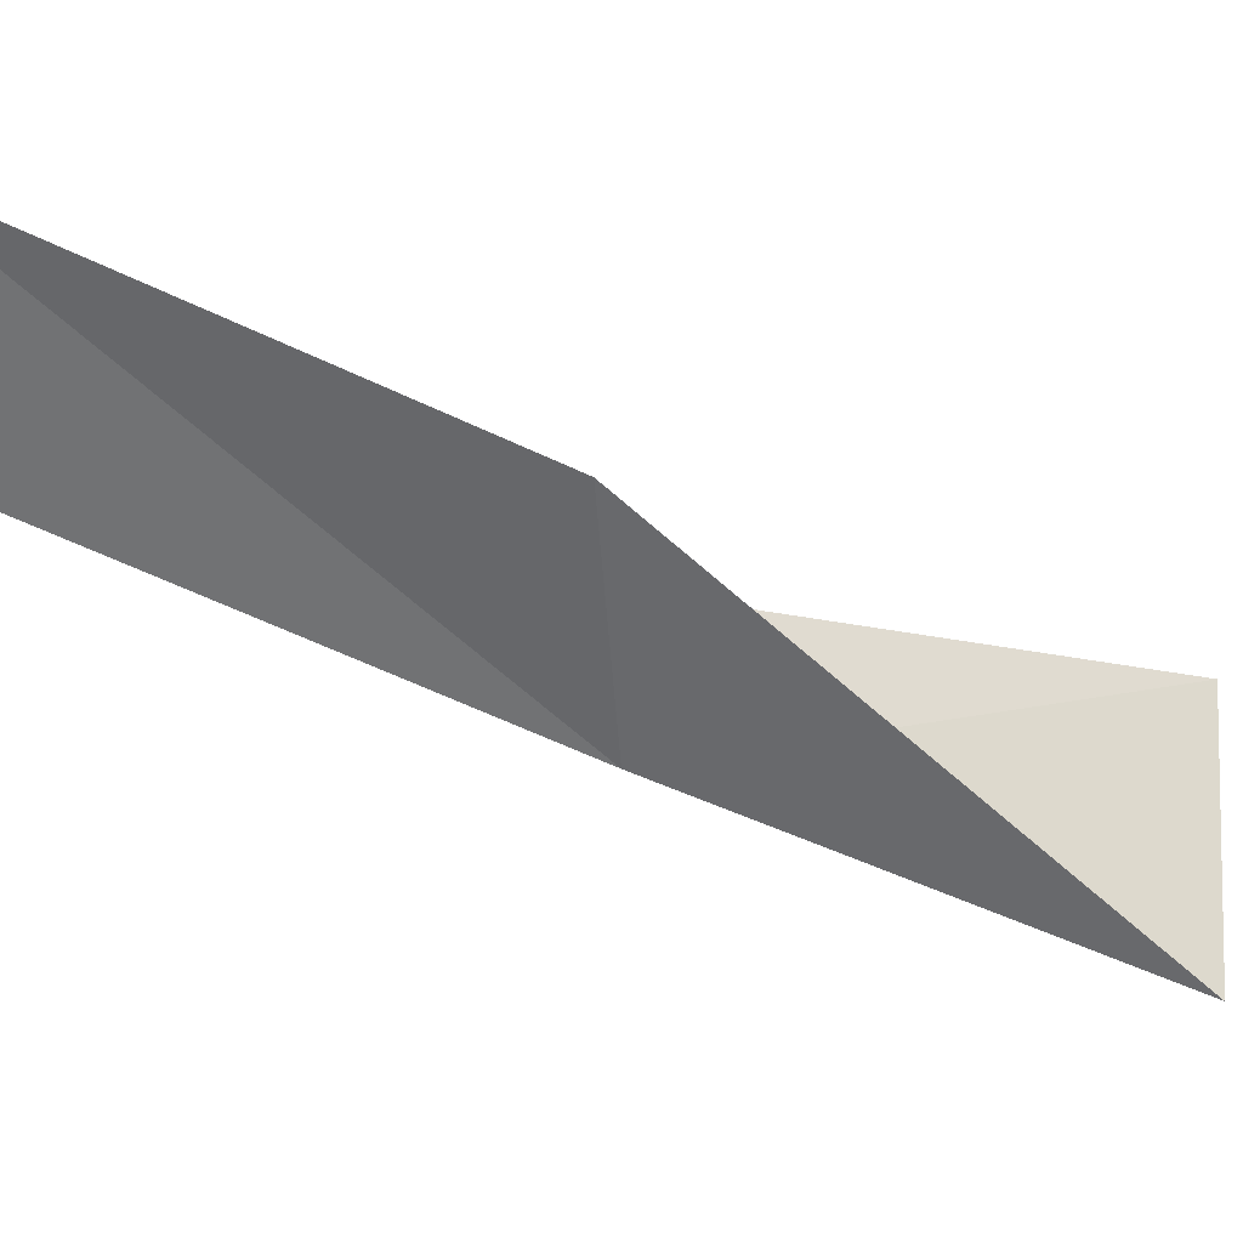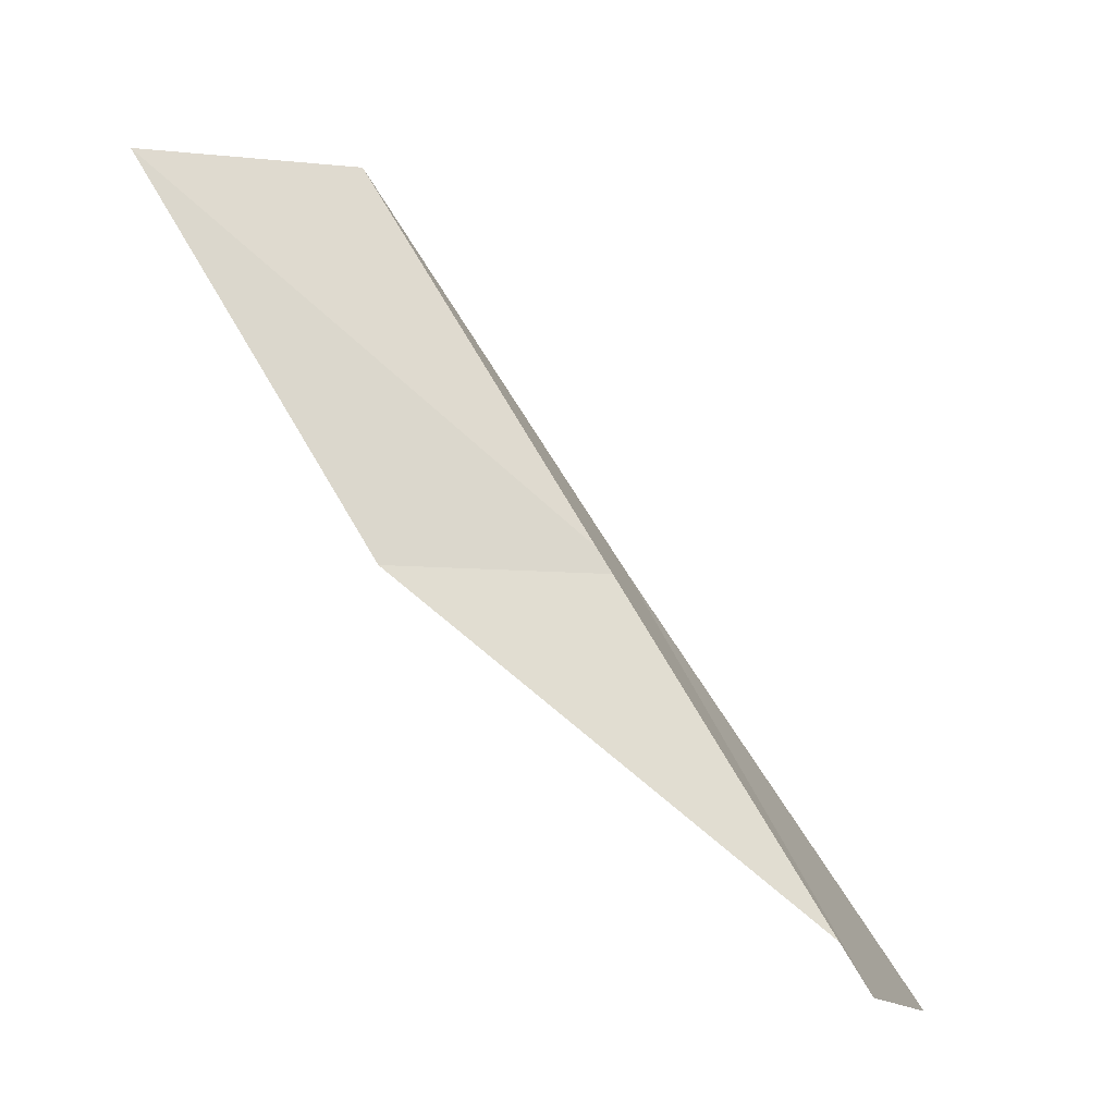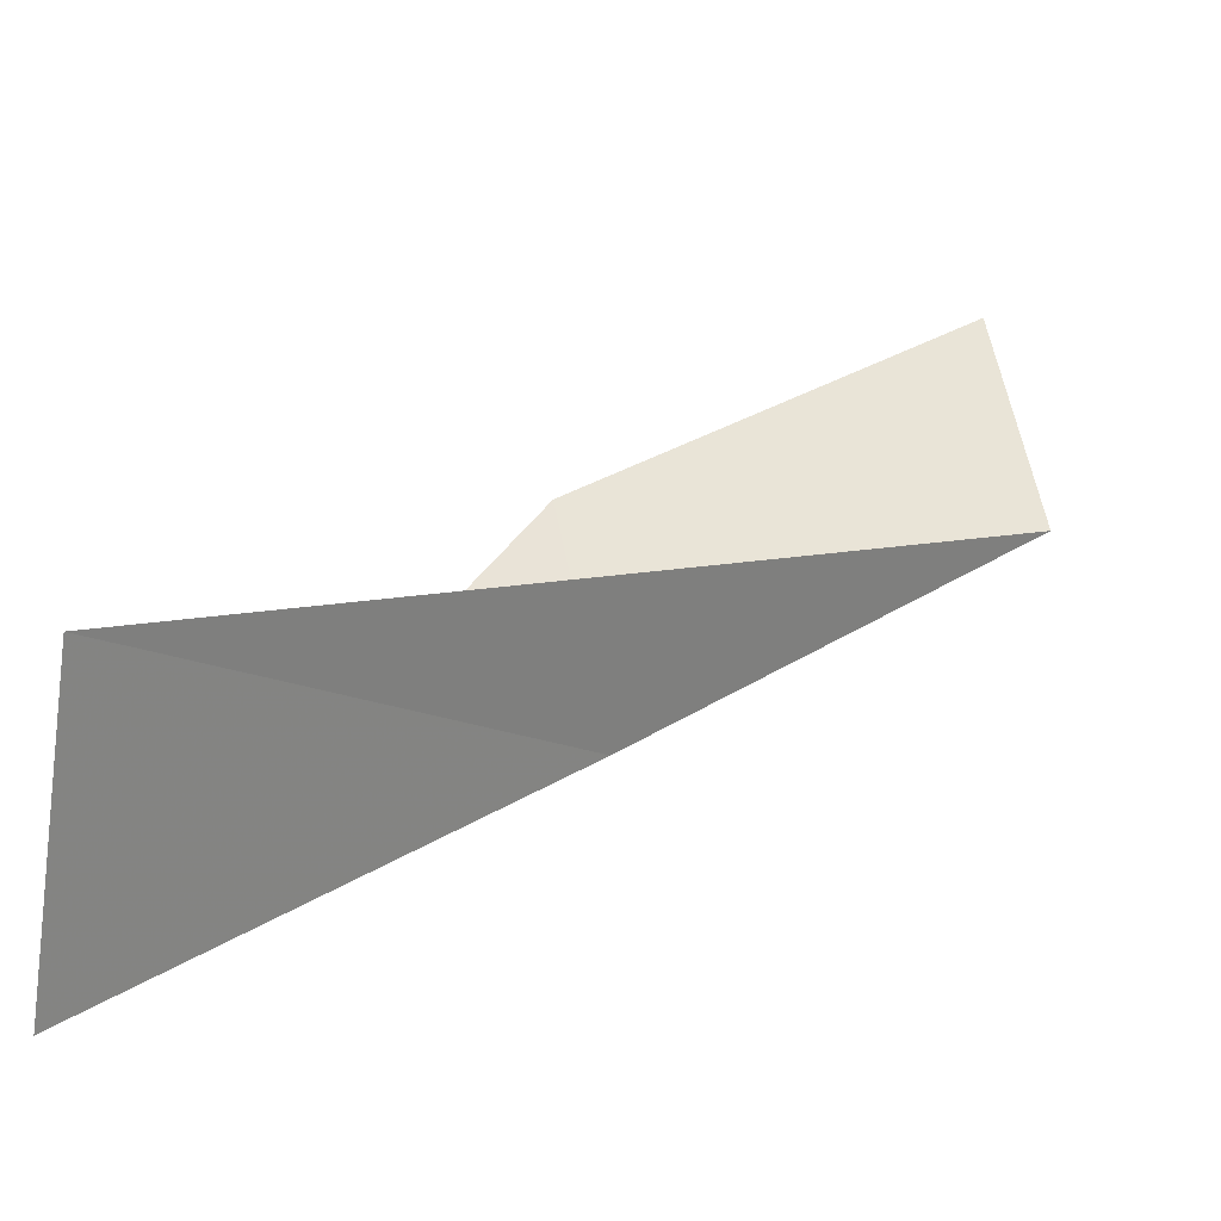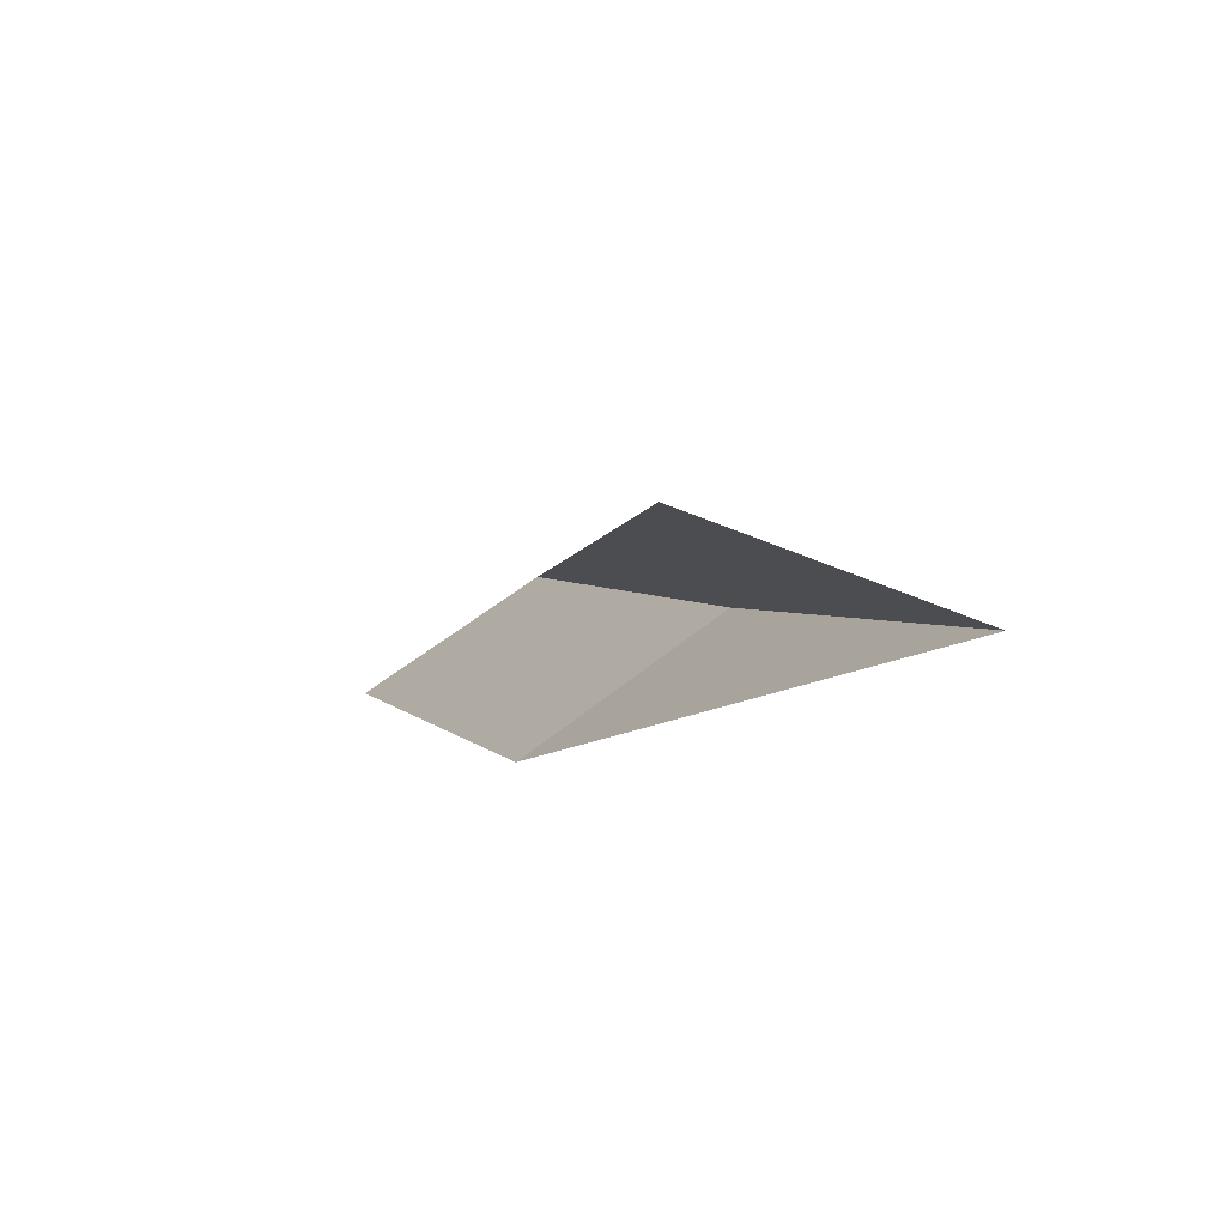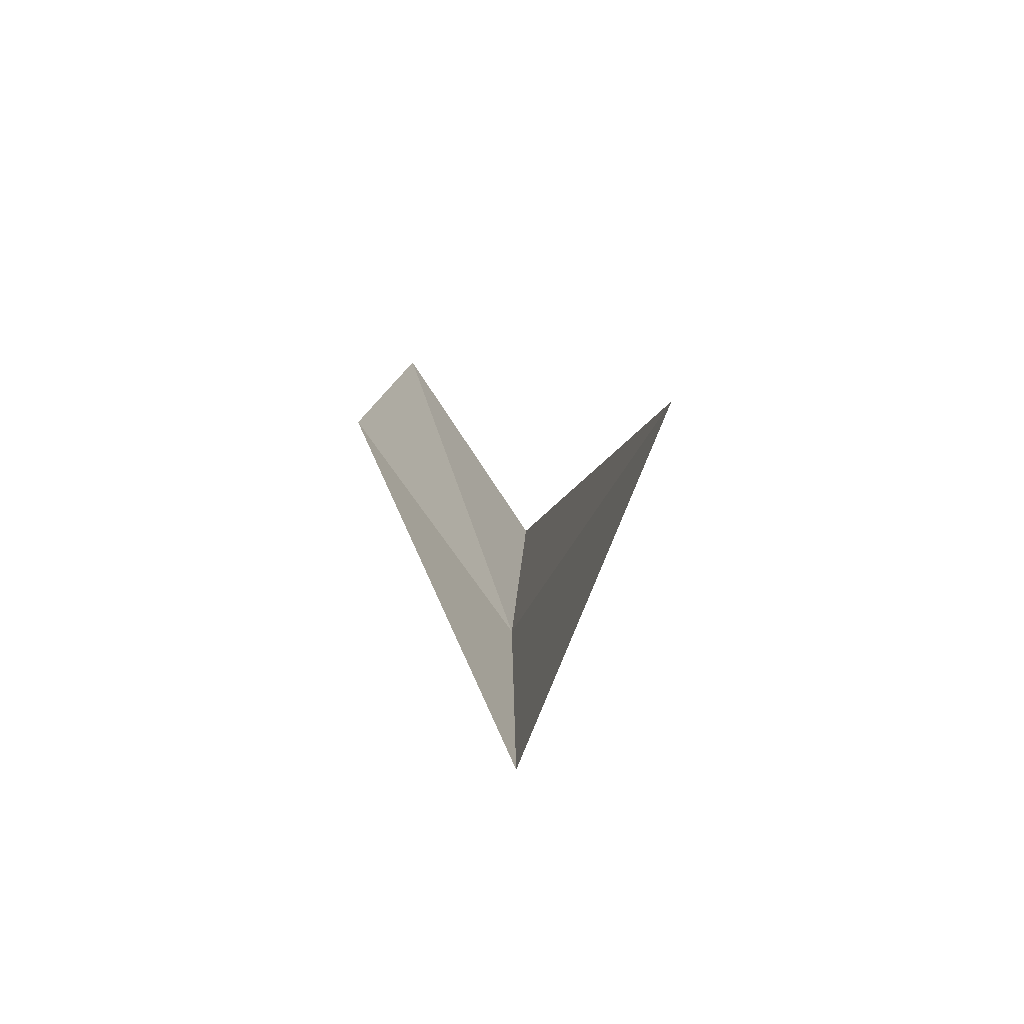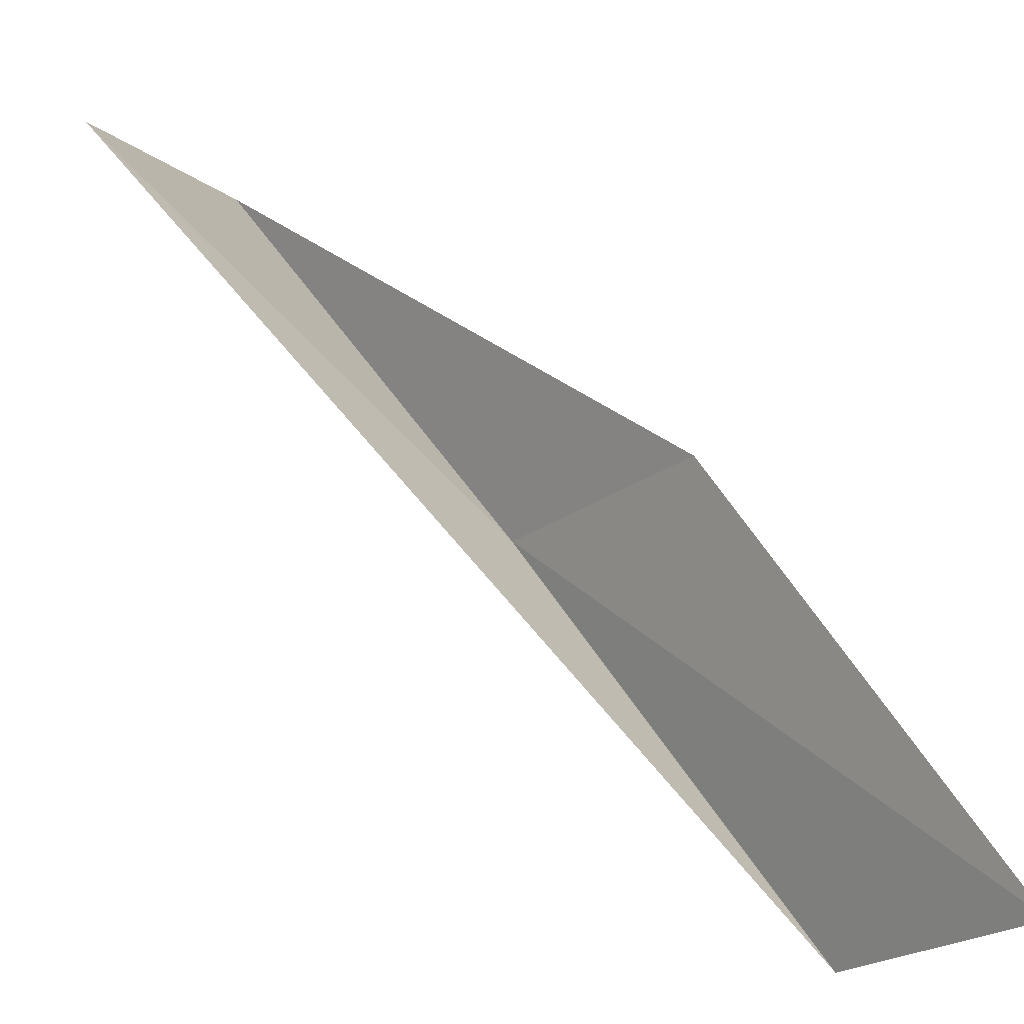
<metadata>
{"format":"obj","ext":"obj","renderer":"f3d","projection":"perspective","resolution":1024,"background":"white","views":[{"elev":0.8,"azim":96.9,"up":"+Y"},{"elev":-13.1,"azim":-136.8,"up":"+Z"},{"elev":-4.8,"azim":-106.8,"up":"+Y"},{"elev":-60.8,"azim":-86.9,"up":"+Z"},{"elev":-13.2,"azim":-154.2,"up":"+Y"},{"elev":75.3,"azim":-8.5,"up":"+Y"}]}
</metadata>
<code>
v -2.951 -39.68 88.06
v -0.9408 -37.65 92.57
v 0.4534 -35.59 92.57
v -1.373 -37.58 88.06
v -6.358 -39.11 83.55
v -5.163 -41.6 83.55
f 1 4 3
f 1 3 2
f 1 6 4
f 1 2 5
f 1 5 6

</code>
